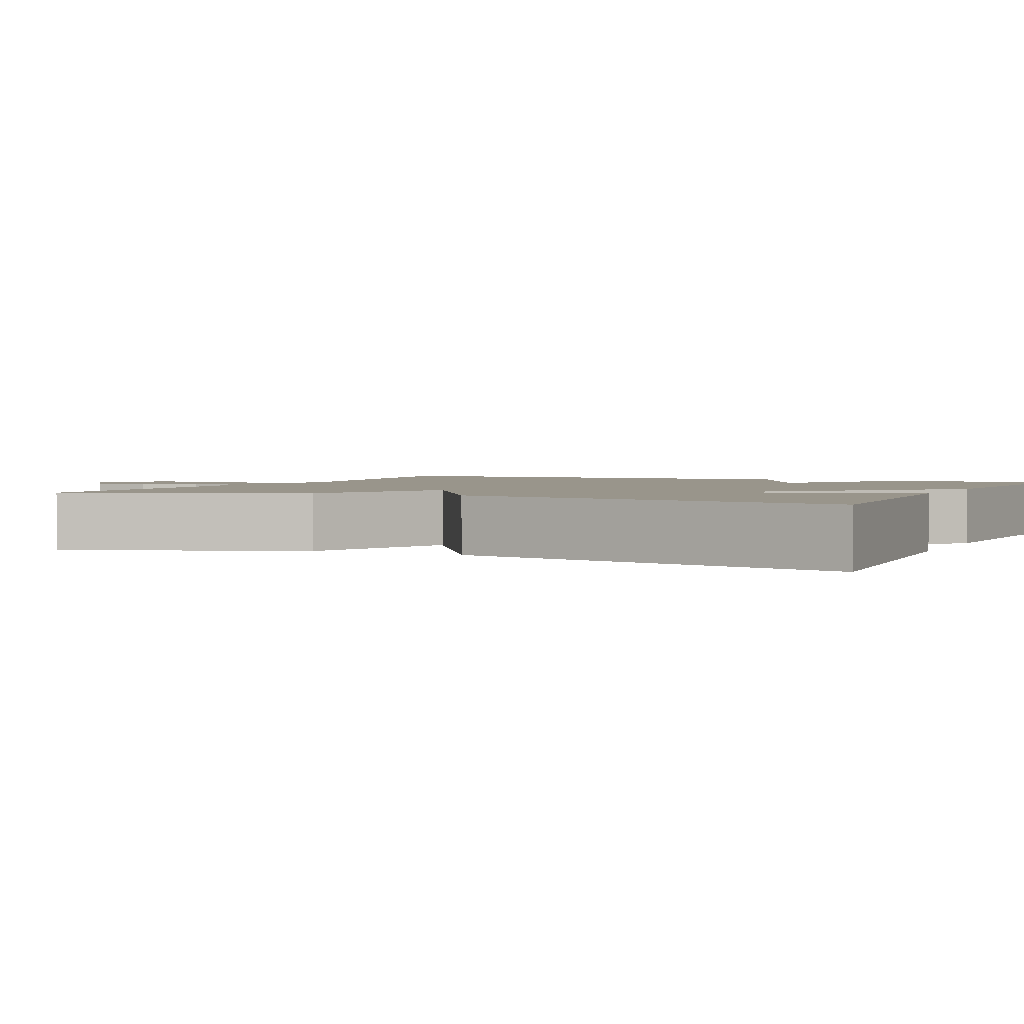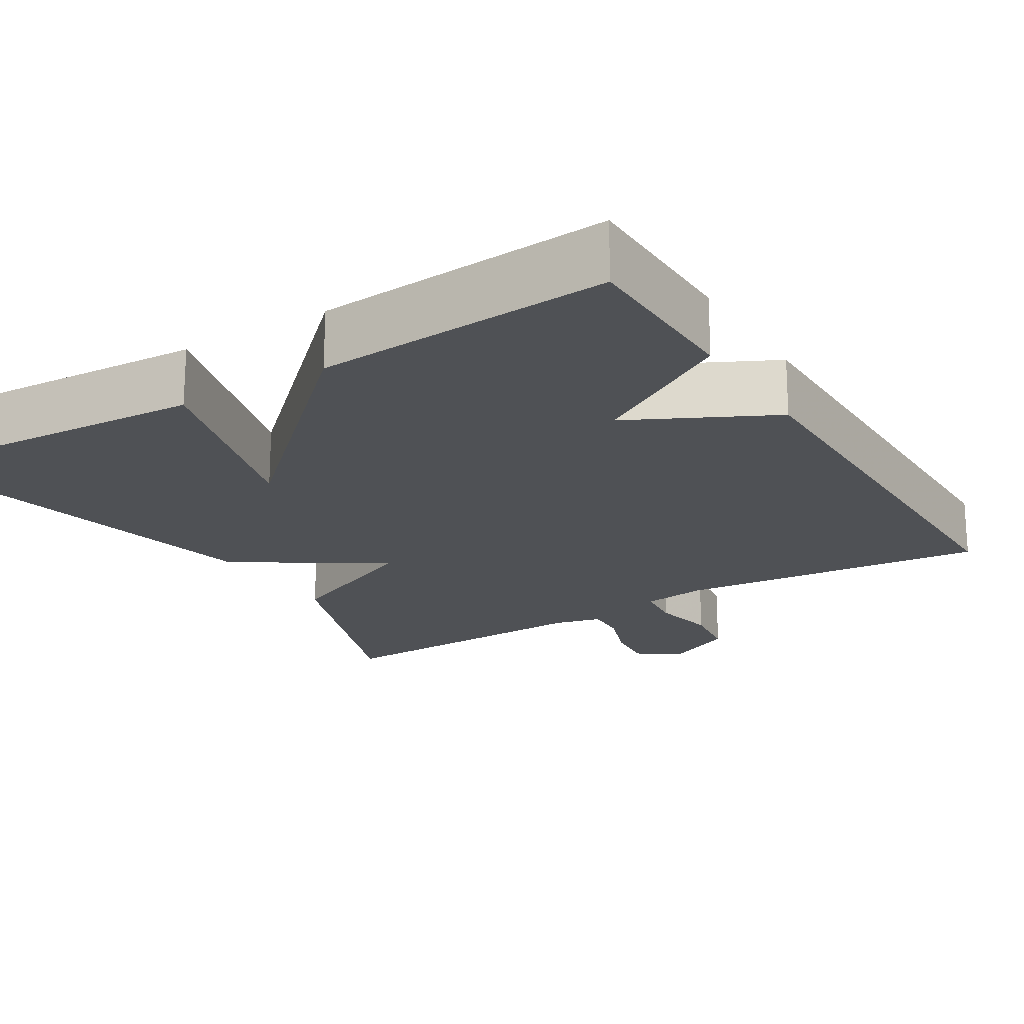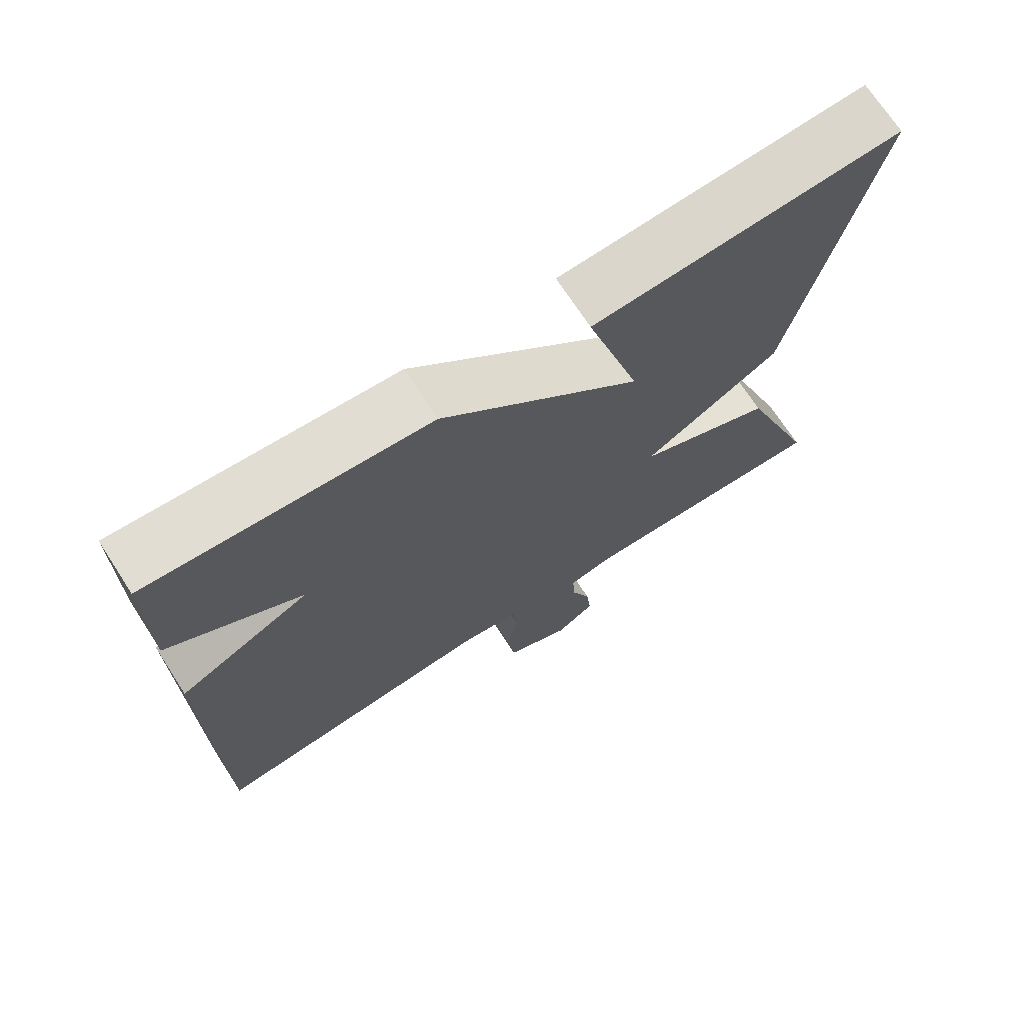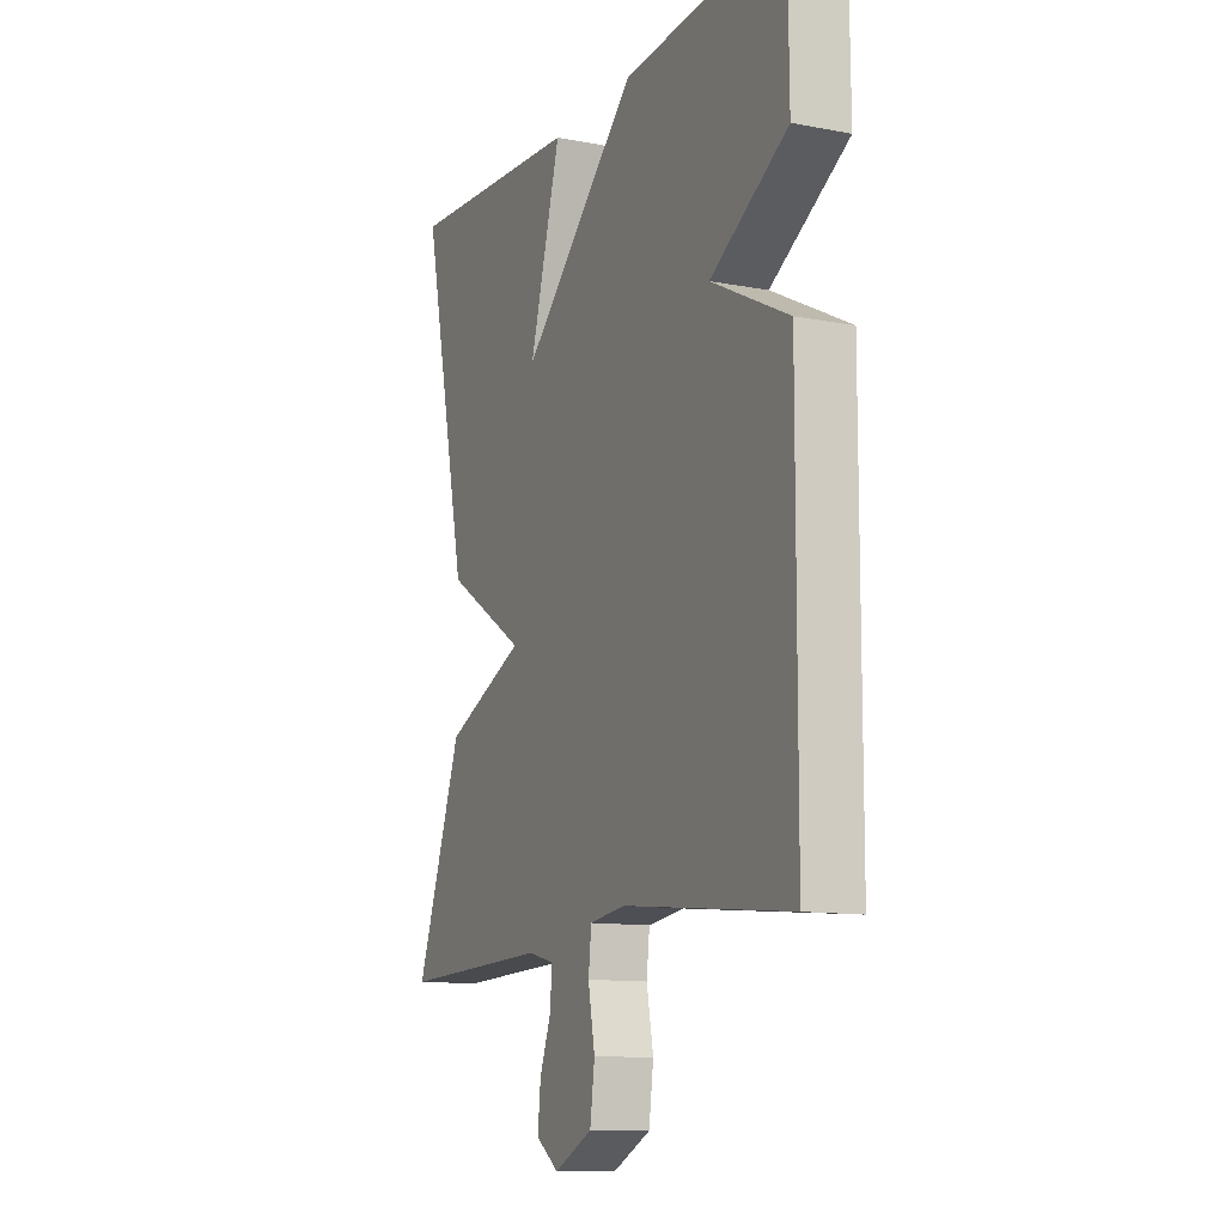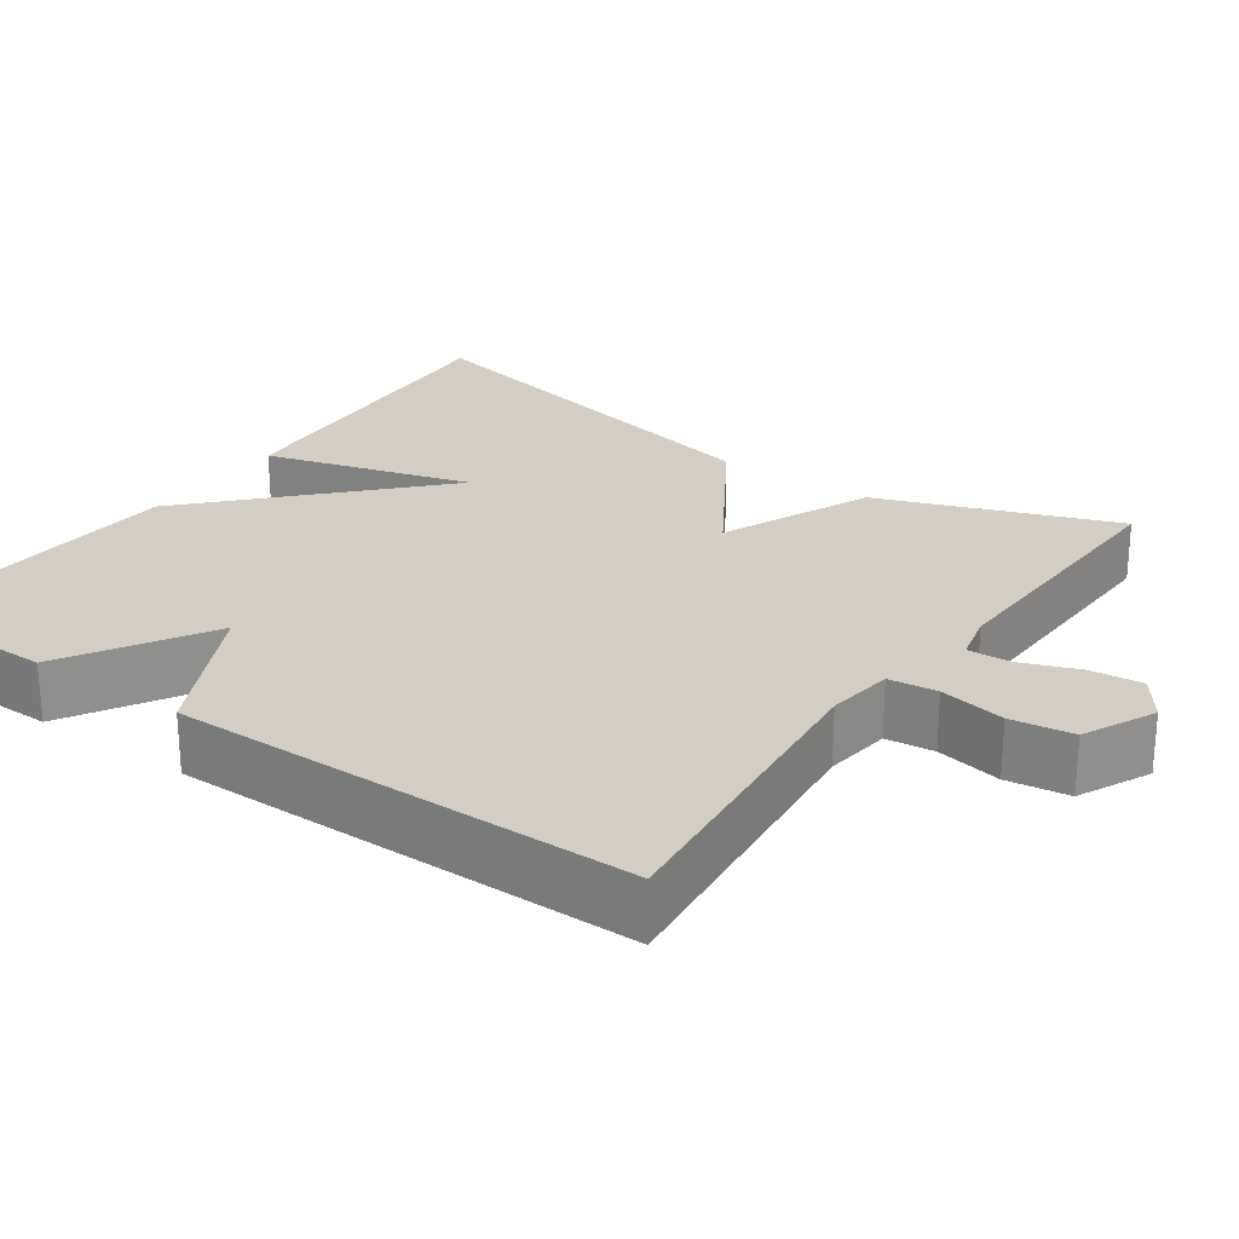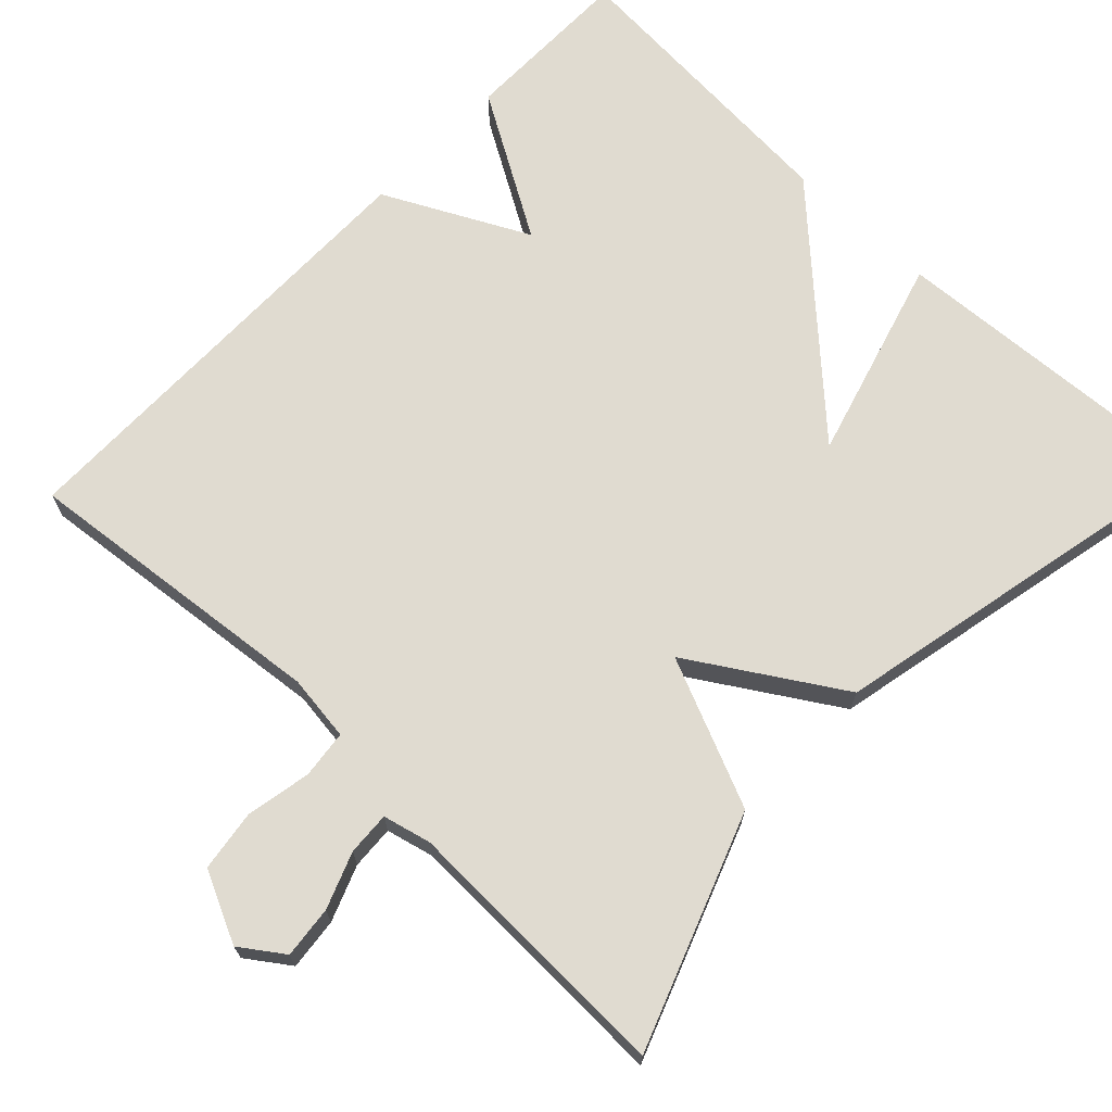
<metadata>
{"format":"obj","ext":"obj","renderer":"f3d","projection":"perspective","resolution":1024,"background":"white","views":[{"elev":2.2,"azim":-65.5,"up":"+Y"},{"elev":-19.9,"azim":31.7,"up":"+Y"},{"elev":71.2,"azim":147.0,"up":"+Z"},{"elev":-11.8,"azim":65.5,"up":"+Z"},{"elev":25.1,"azim":125.1,"up":"+Y"},{"elev":69.8,"azim":-136.4,"up":"+Y"}]}
</metadata>
<code>
v -0.5 0.07 0.5
v -0.08 0.07 0.474
v -0.154 0.07 0.215
v 0.12 0.07 0.474
v 0.5 0.07 0.5
v 0.502 0.07 0.279
v 0.32 0.07 0.171
v 0.502 0.07 0.079
v 0.5 0.07 -0.5
v 0.106 0.07 -0.459
v 0.022 0.07 -0.47
v 0.015 0.07 -0.531
v 0.031 0.07 -0.614
v 0.02 0.07 -0.692
v -0.07 0.07 -0.735
v -0.124 0.07 -0.697
v -0.117 0.07 -0.631
v -0.09 0.07 -0.56
v -0.087 0.07 -0.505
v -0.148 0.07 -0.49
v -0.5 0.07 -0.5
v -0.391 0.07 -0.204
v -0.202 0.07 -0.122
v -0.391 0.07 -0.004
v -0.5 0 0.5
v -0.08 0 0.474
v -0.154 0 0.215
v 0.12 0 0.474
v 0.5 0 0.5
v 0.502 0 0.279
v 0.32 0 0.171
v 0.502 0 0.079
v 0.5 0 -0.5
v 0.106 0 -0.459
v 0.022 0 -0.47
v 0.015 0 -0.531
v 0.031 0 -0.614
v 0.02 0 -0.692
v -0.07 0 -0.735
v -0.124 0 -0.697
v -0.117 0 -0.631
v -0.09 0 -0.56
v -0.087 0 -0.505
v -0.148 0 -0.49
v -0.5 0 -0.5
v -0.391 0 -0.204
v -0.202 0 -0.122
v -0.391 0 -0.004
f 23 24 1
f 20 21 22 23
f 19 20 23
f 16 17 18
f 15 16 18
f 14 15 18
f 13 14 18
f 12 13 18
f 11 12 18 19
f 7 8 9 10
f 7 10 11
f 5 6 7
f 4 5 7
f 3 4 7
f 11 19 23
f 7 11 23
f 3 7 23
f 3 23 1
f 1 2 3
f 25 48 47
f 47 46 45 44
f 47 44 43
f 42 41 40
f 42 40 39
f 42 39 38
f 42 38 37
f 42 37 36
f 43 42 36 35
f 34 33 32 31
f 35 34 31
f 31 30 29
f 31 29 28
f 31 28 27
f 47 43 35
f 47 35 31
f 47 31 27
f 25 47 27
f 27 26 25
f 1 25 26 2
f 2 26 27 3
f 3 27 28 4
f 4 28 29 5
f 5 29 30 6
f 6 30 31 7
f 7 31 32 8
f 8 32 33 9
f 9 33 34 10
f 10 34 35 11
f 11 35 36 12
f 12 36 37 13
f 13 37 38 14
f 14 38 39 15
f 15 39 40 16
f 16 40 41 17
f 17 41 42 18
f 18 42 43 19
f 19 43 44 20
f 20 44 45 21
f 21 45 46 22
f 22 46 47 23
f 23 47 48 24
f 24 48 25 1

</code>
